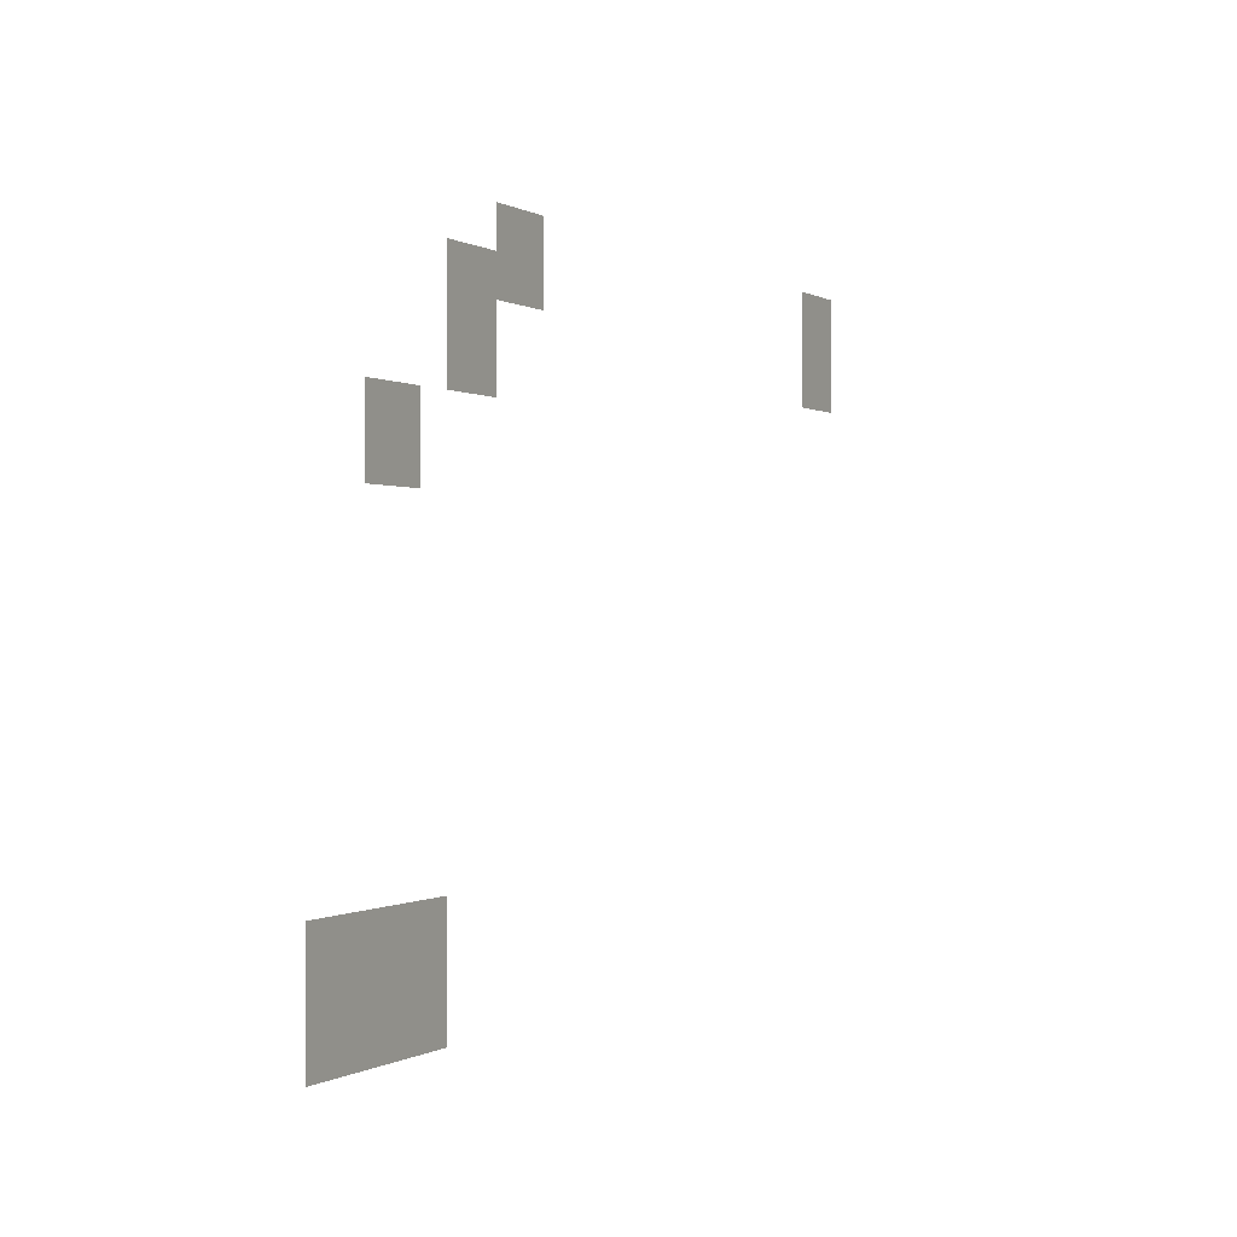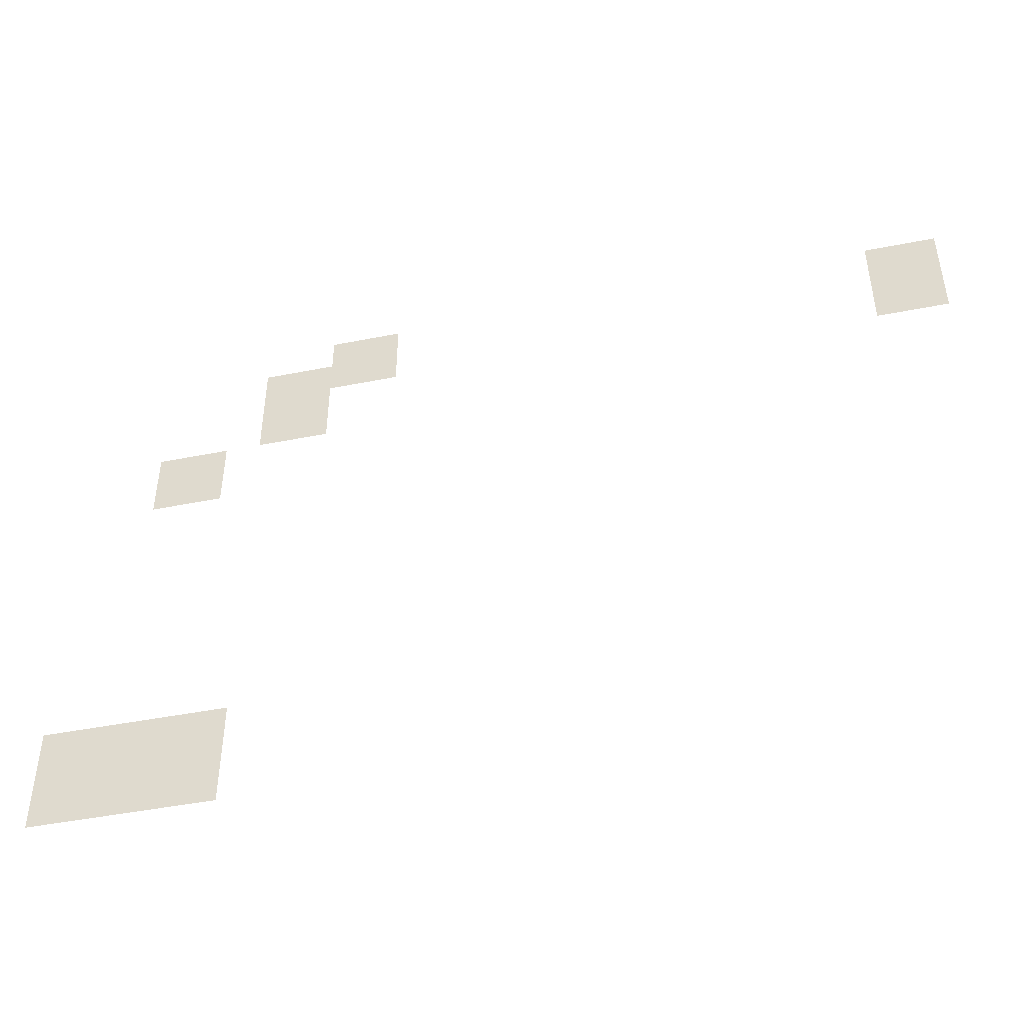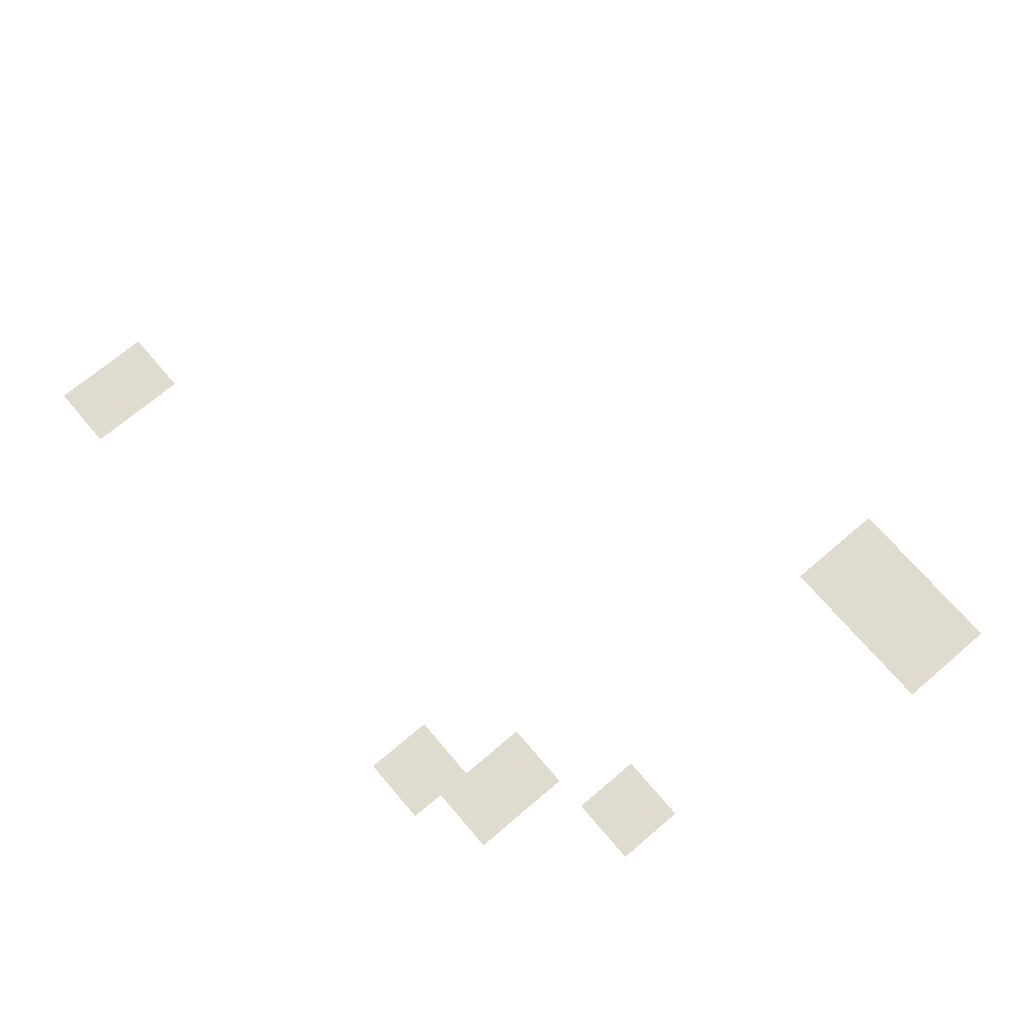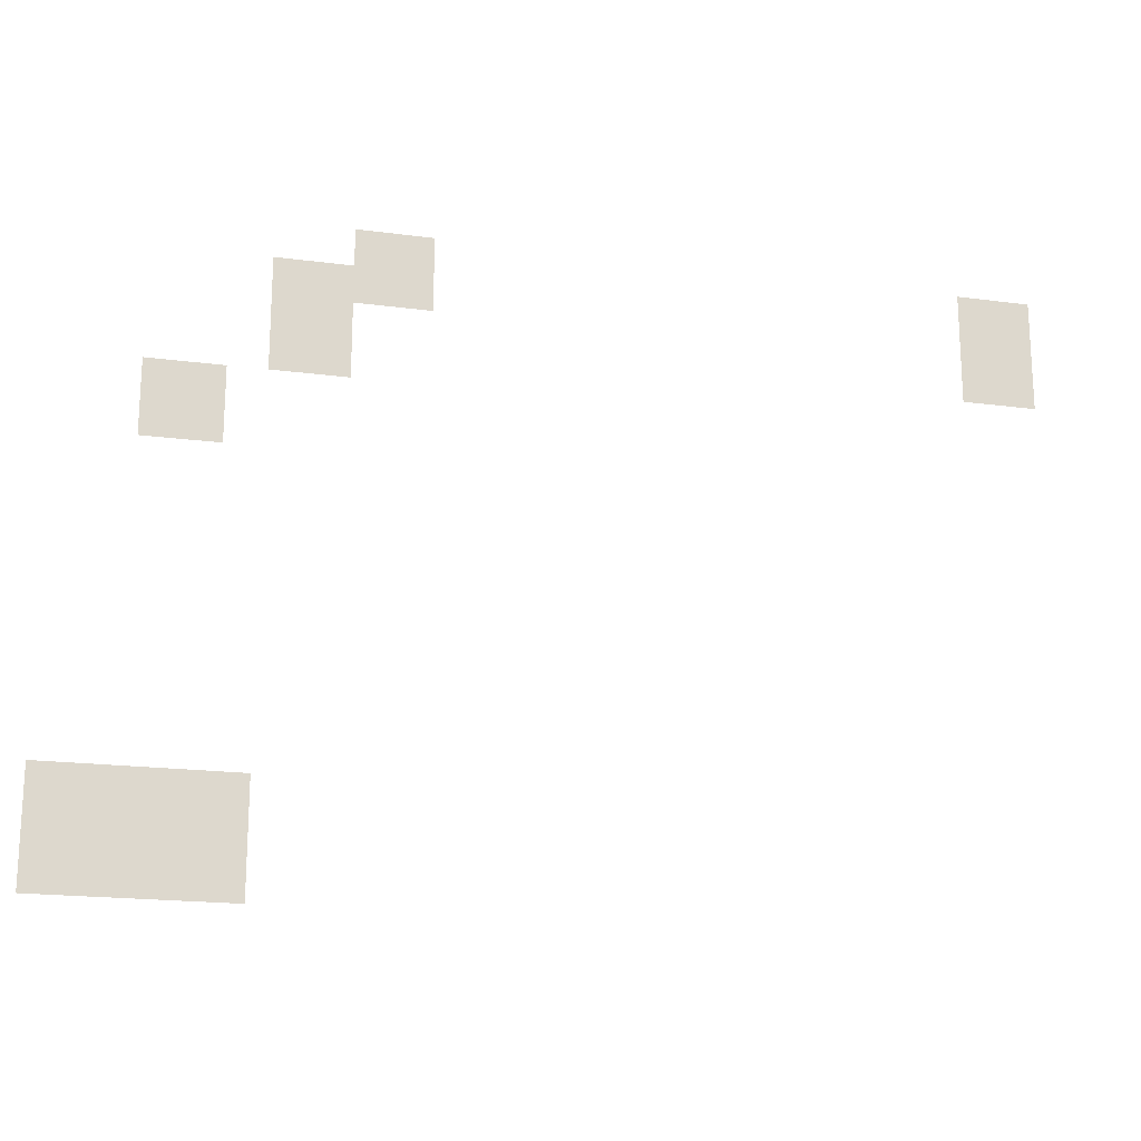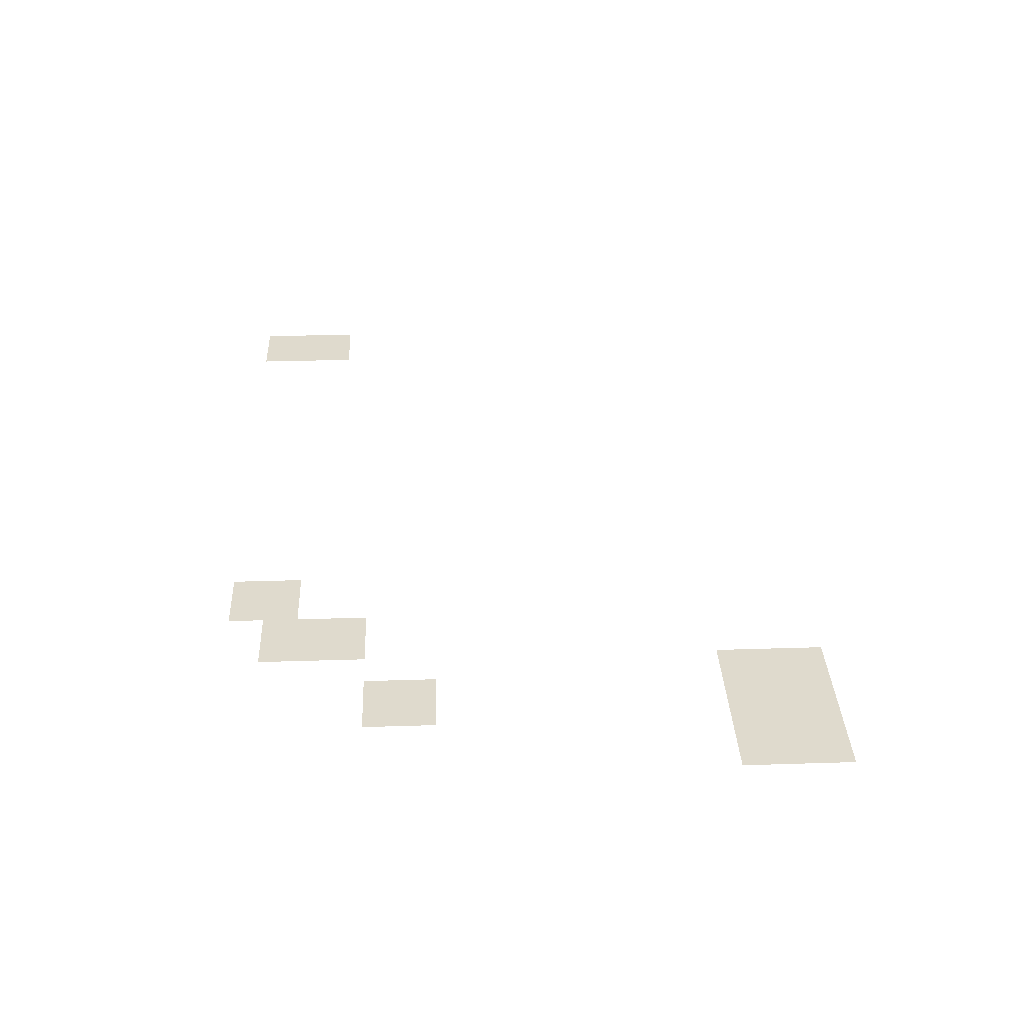
<metadata>
{"format":"obj","ext":"obj","renderer":"f3d","projection":"perspective","resolution":1024,"background":"white","views":[{"elev":-0.2,"azim":-63.1,"up":"+Y"},{"elev":-45.9,"azim":12.8,"up":"+Y"},{"elev":70.4,"azim":-130.4,"up":"+Z"},{"elev":-19.0,"azim":-14.0,"up":"+Y"},{"elev":32.8,"azim":-92.5,"up":"+Z"}]}
</metadata>
<code>
v -11.5 -11.5 0
v -12 -11.5 0
v -12 -11 0
v -11.5 -11 0
v -12 -11.5 0
v -12.5 -11.5 0
v -12.5 -11 0
v -12 -11 0
v -12.5 -11.5 0
v -13 -11.5 0
v -13 -11 0
v -12.5 -11 0
v -13 -11.5 0
v -13.5 -11.5 0
v -13.5 -11 0
v -13 -11 0
v -13.5 -11.5 0
v -14 -11.5 0
v -14 -11 0
v -13.5 -11 0
v -11.5 -11 0
v -12 -11 0
v -12 -10.5 0
v -11.5 -10.5 0
v -12 -11 0
v -12.5 -11 0
v -12.5 -10.5 0
v -12 -10.5 0
v -12.5 -11 0
v -13 -11 0
v -13 -10.5 0
v -12.5 -10.5 0
v -13 -11 0
v -13.5 -11 0
v -13.5 -10.5 0
v -13 -10.5 0
v -13.5 -11 0
v -14 -11 0
v -14 -10.5 0
v -13.5 -10.5 0
v -11.5 -10.5 0
v -12 -10.5 0
v -12 -10 0
v -11.5 -10 0
v -12 -10.5 0
v -12.5 -10.5 0
v -12.5 -10 0
v -12 -10 0
v -12.5 -10.5 0
v -13 -10.5 0
v -13 -10 0
v -12.5 -10 0
v -13 -10.5 0
v -13.5 -10.5 0
v -13.5 -10 0
v -13 -10 0
v -13.5 -10.5 0
v -14 -10.5 0
v -14 -10 0
v -13.5 -10 0
v -12 -6 0
v -12.5 -6 0
v -12.5 -5.5 0
v -12 -5.5 0
v -12.5 -6 0
v -13 -6 0
v -13 -5.5 0
v -12.5 -5.5 0
v -12 -5.5 0
v -12.5 -5.5 0
v -12.5 -5 0
v -12 -5 0
v -12.5 -5.5 0
v -13 -5.5 0
v -13 -5 0
v -12.5 -5 0
v -10.5 -5 0
v -11 -5 0
v -11 -4.5 0
v -10.5 -4.5 0
v -11 -5 0
v -11.5 -5 0
v -11.5 -4.5 0
v -11 -4.5 0
v -1.5 -4.5 0
v -2 -4.5 0
v -2 -4 0
v -1.5 -4 0
v -2 -4.5 0
v -2.5 -4.5 0
v -2.5 -4 0
v -2 -4 0
v -10.5 -4.5 0
v -11 -4.5 0
v -11 -4 0
v -10.5 -4 0
v -11 -4.5 0
v -11.5 -4.5 0
v -11.5 -4 0
v -11 -4 0
v -1.5 -4 0
v -2 -4 0
v -2 -3.5 0
v -1.5 -3.5 0
v -2 -4 0
v -2.5 -4 0
v -2.5 -3.5 0
v -2 -3.5 0
v -9.5 -4 0
v -10 -4 0
v -10 -3.5 0
v -9.5 -3.5 0
v -10 -4 0
v -10.5 -4 0
v -10.5 -3.5 0
v -10 -3.5 0
v -10.5 -4 0
v -11 -4 0
v -11 -3.5 0
v -10.5 -3.5 0
v -11 -4 0
v -11.5 -4 0
v -11.5 -3.5 0
v -11 -3.5 0
v -1.5 -3.5 0
v -2 -3.5 0
v -2 -3 0
v -1.5 -3 0
v -2 -3.5 0
v -2.5 -3.5 0
v -2.5 -3 0
v -2 -3 0
v -9.5 -3.5 0
v -10 -3.5 0
v -10 -3 0
v -9.5 -3 0
v -10 -3.5 0
v -10.5 -3.5 0
v -10.5 -3 0
v -10 -3 0
g The-room-of-boredom_mesh_0009
f 1 2 3 4
f 5 6 7 8
f 9 10 11 12
f 13 14 15 16
f 17 18 19 20
f 21 22 23 24
f 25 26 27 28
f 29 30 31 32
f 33 34 35 36
f 37 38 39 40
f 41 42 43 44
f 45 46 47 48
f 49 50 51 52
f 53 54 55 56
f 57 58 59 60
f 61 62 63 64
f 65 66 67 68
f 69 70 71 72
f 73 74 75 76
f 77 78 79 80
f 81 82 83 84
f 85 86 87 88
f 89 90 91 92
f 93 94 95 96
f 97 98 99 100
f 101 102 103 104
f 105 106 107 108
f 109 110 111 112
f 113 114 115 116
f 117 118 119 120
f 121 122 123 124
f 125 126 127 128
f 129 130 131 132
f 133 134 135 136
f 137 138 139 140

</code>
